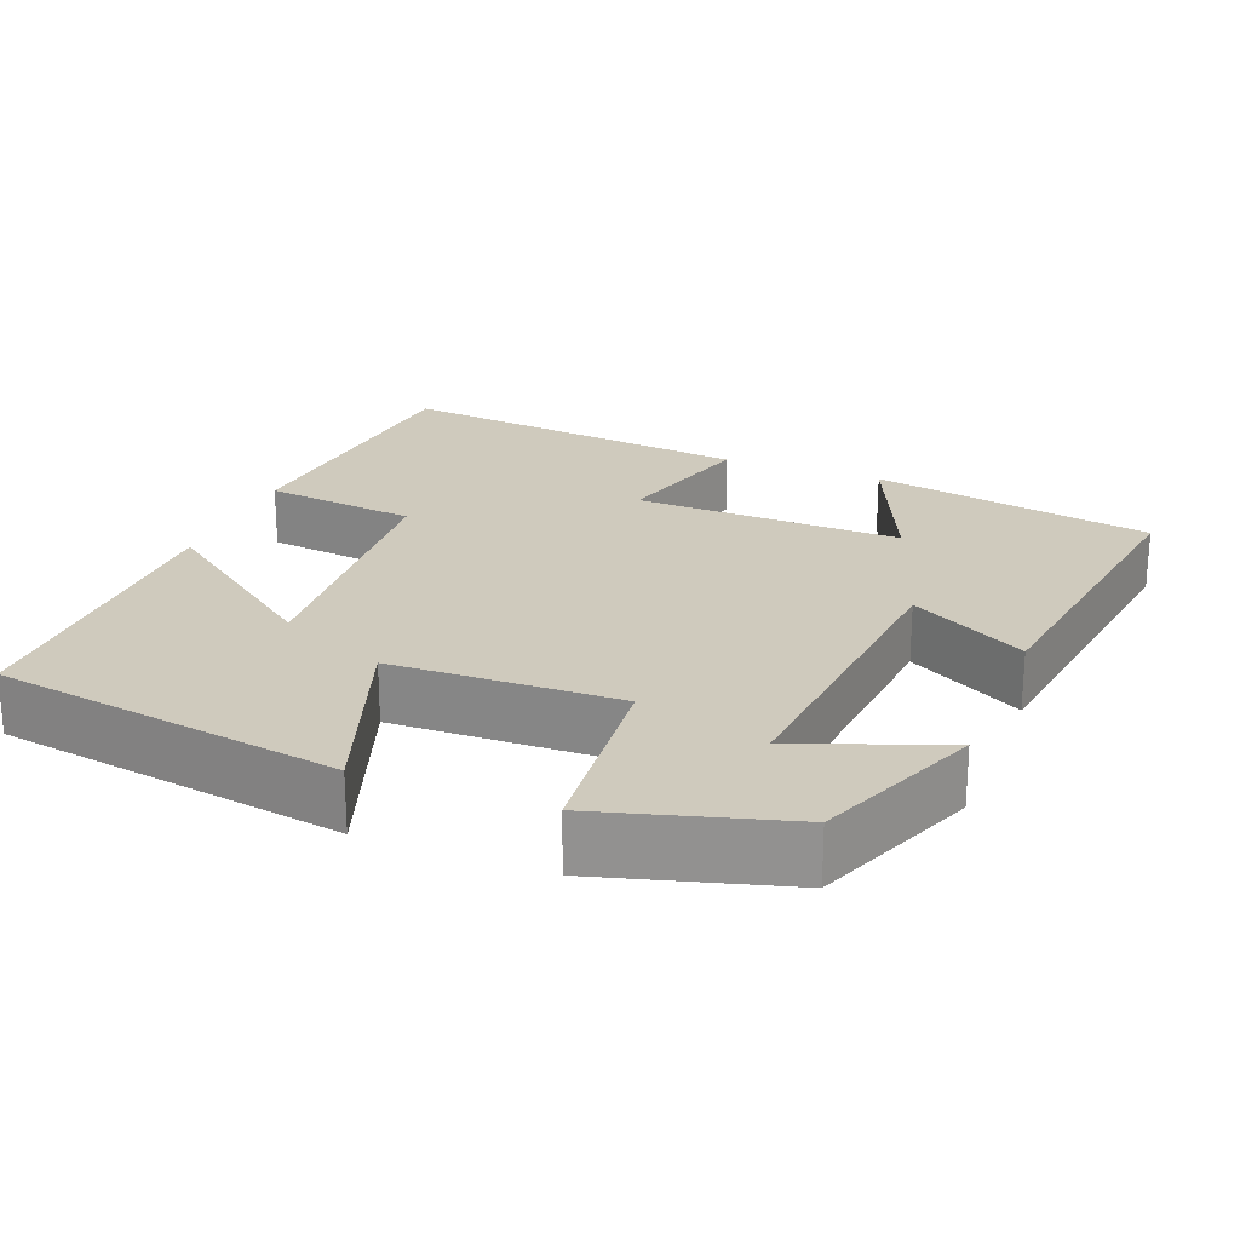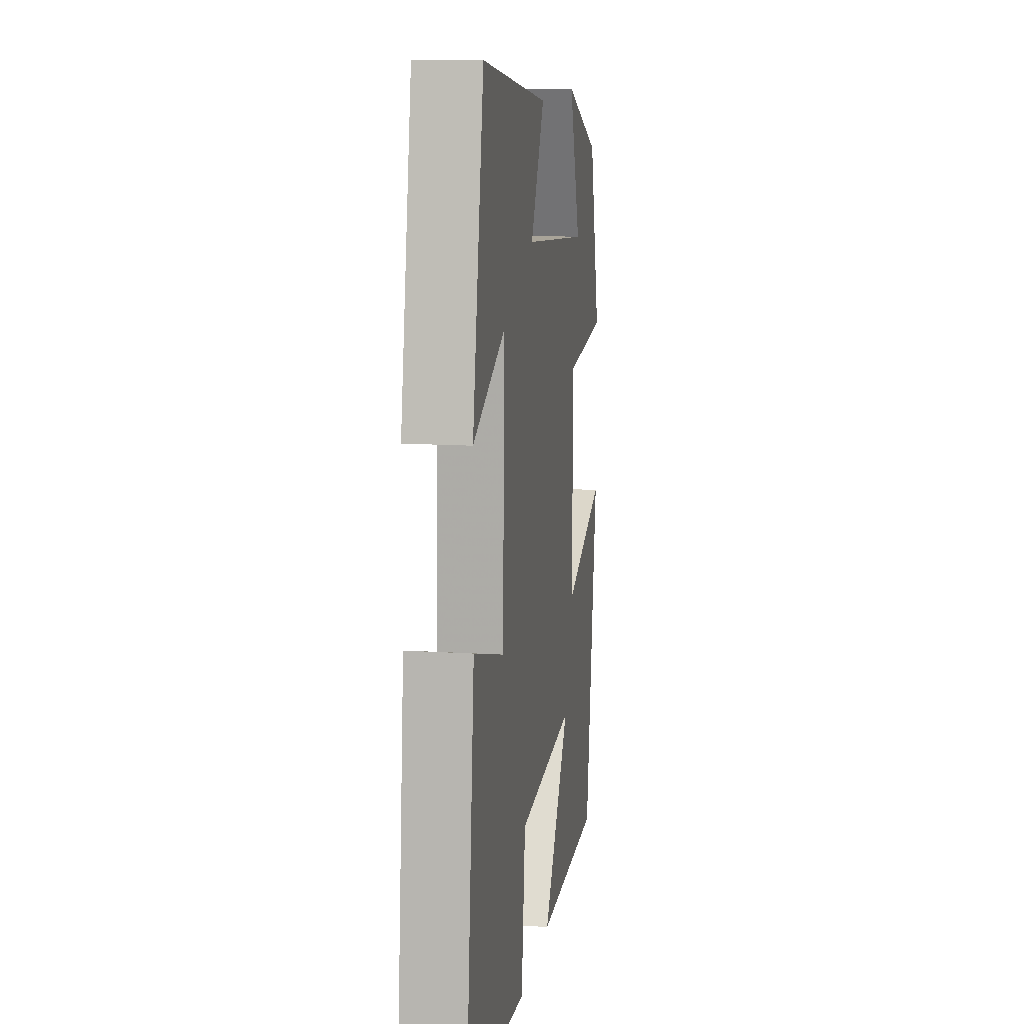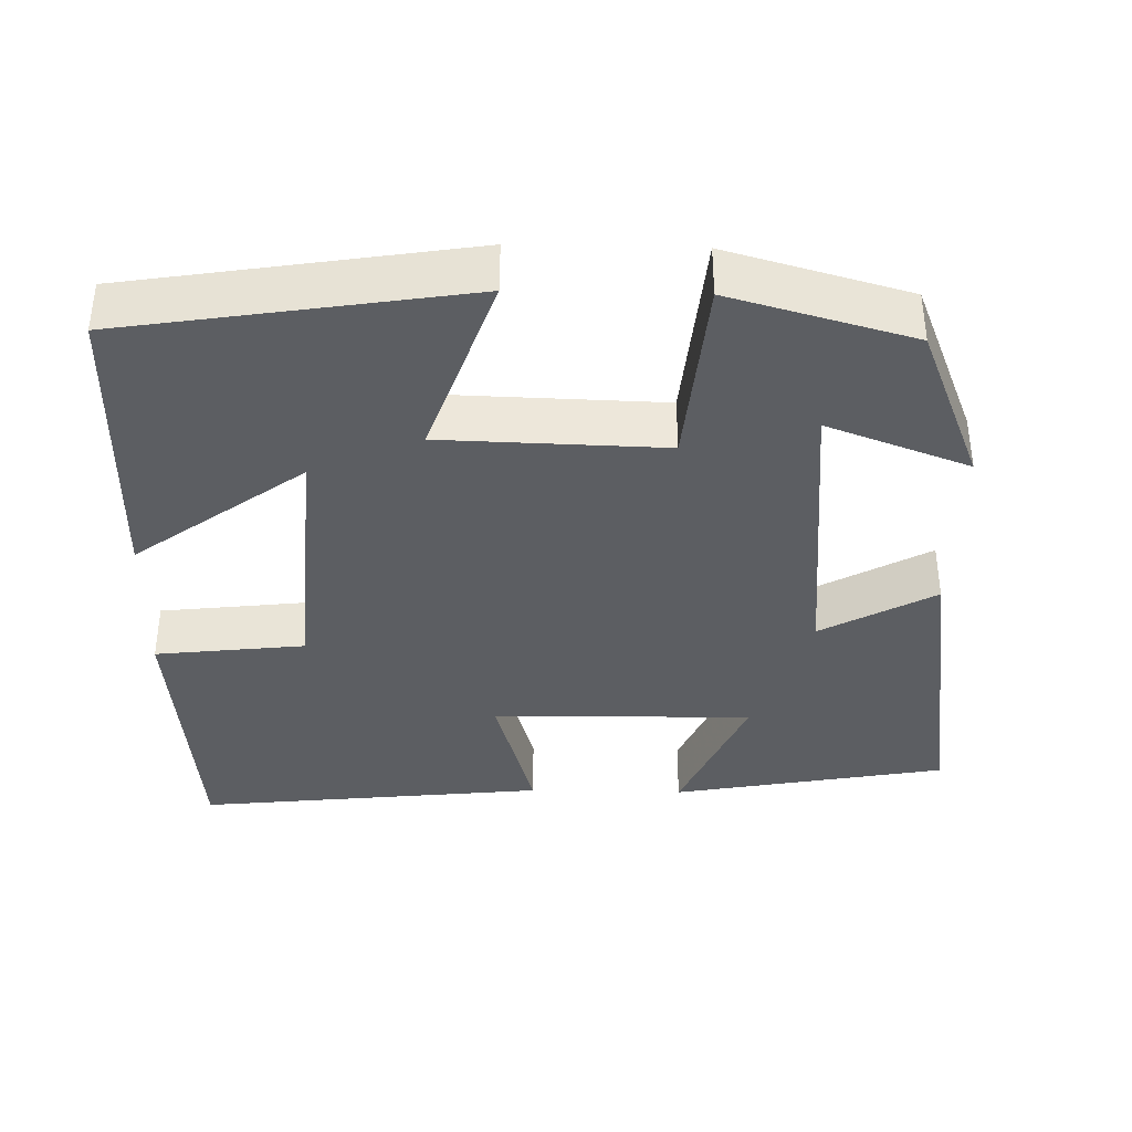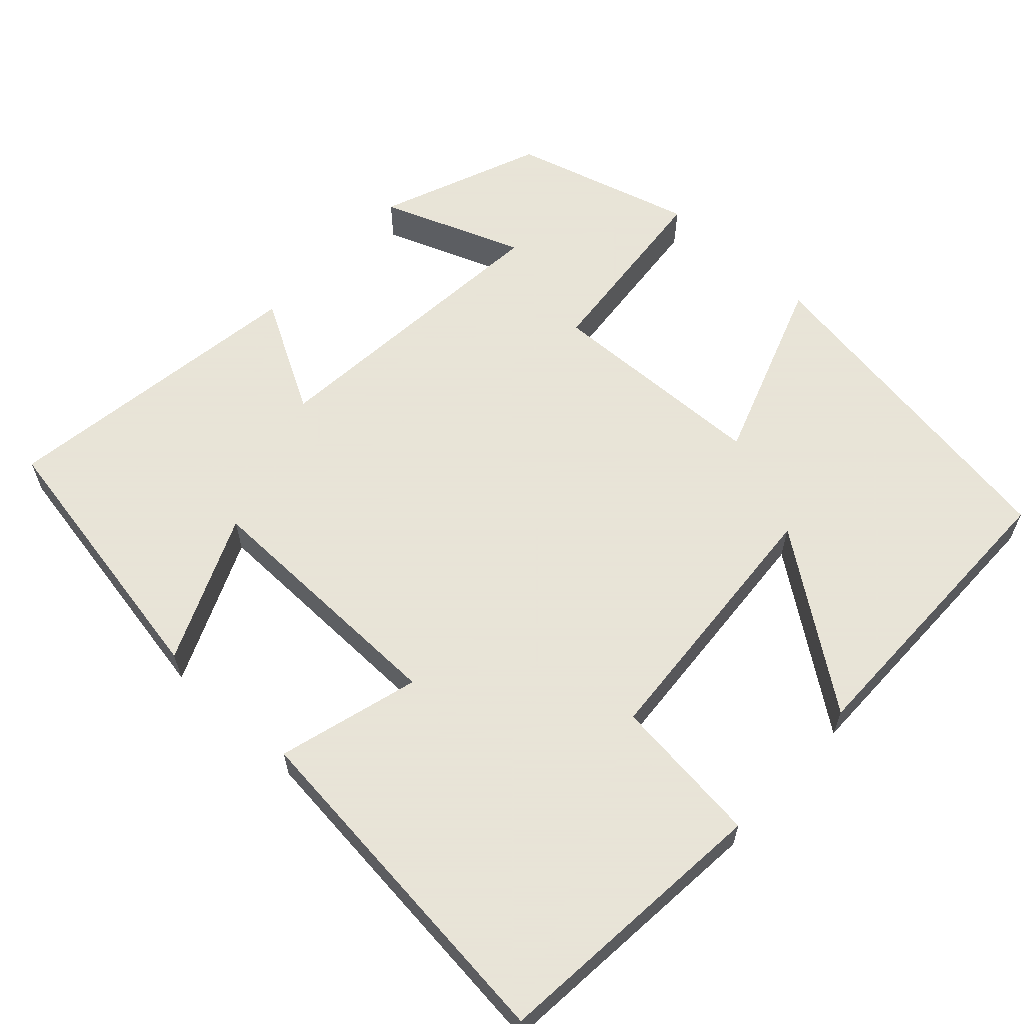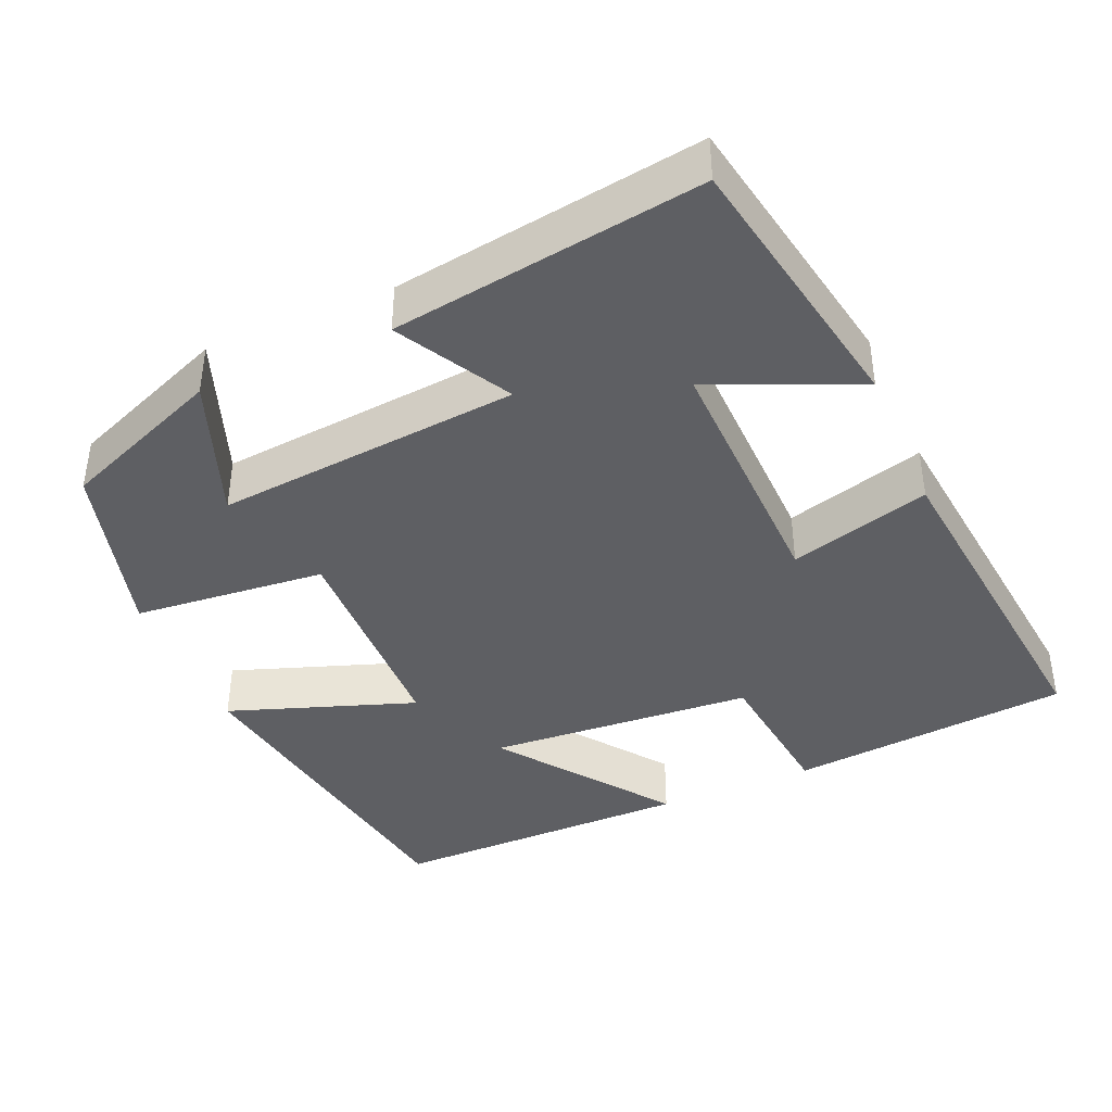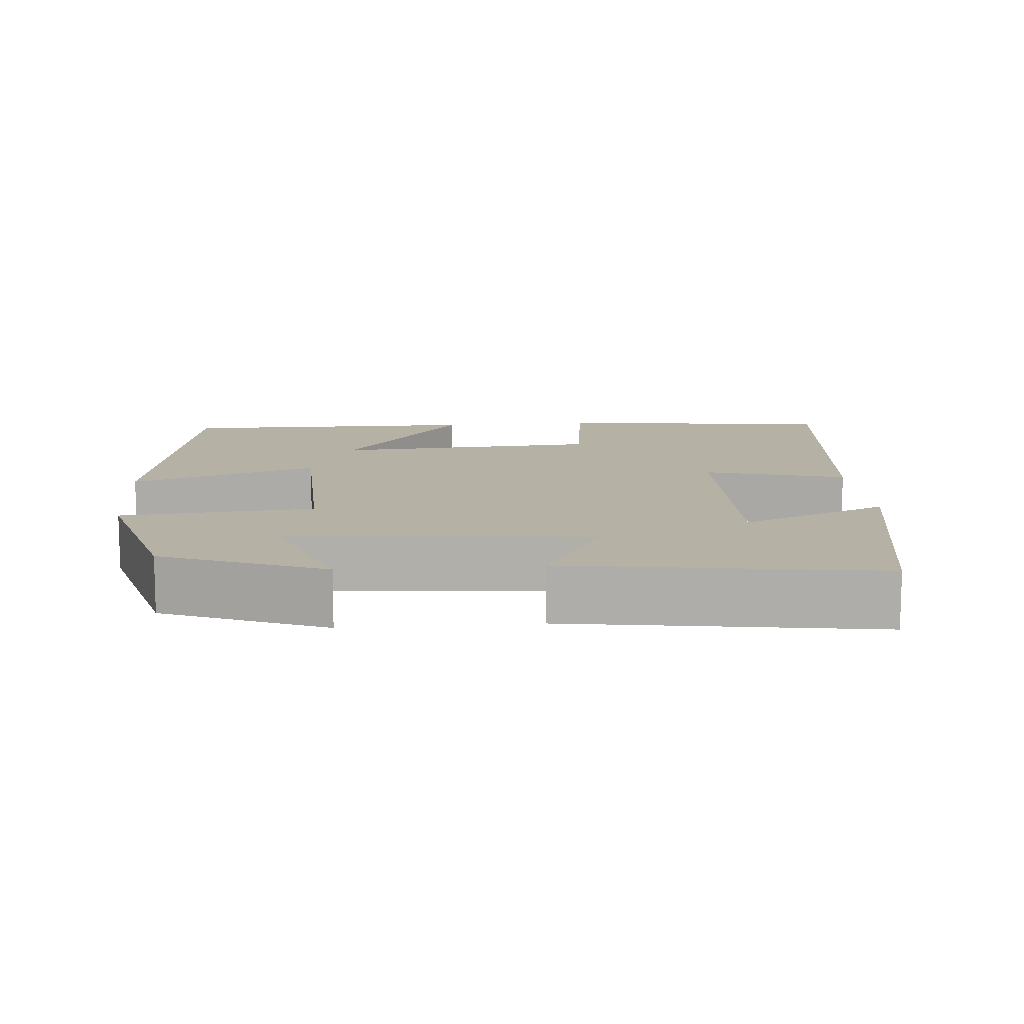
<metadata>
{"format":"obj","ext":"obj","renderer":"f3d","projection":"perspective","resolution":1024,"background":"white","views":[{"elev":23.0,"azim":-68.7,"up":"+Y"},{"elev":12.6,"azim":98.7,"up":"+Z"},{"elev":-37.6,"azim":-91.4,"up":"+Y"},{"elev":61.4,"azim":132.4,"up":"+Y"},{"elev":-40.6,"azim":23.3,"up":"+Y"},{"elev":11.9,"azim":-4.7,"up":"+Y"}]}
</metadata>
<code>
v 0.55 0.07 -0.464
v 0.18 0.07 -0.5
v 0.157 0.07 -0.304
v -0.193 0.07 -0.28
v -0.03 0.07 -0.5
v -0.428 0.07 -0.501
v -0.5 0.07 -0.054
v -0.255 0.07 -0.139
v -0.247 0.07 0.153
v -0.5 0.07 0.176
v -0.434 0.07 0.414
v -0.222 0.07 0.5
v -0.291 0.07 0.314
v 0.109 0.07 0.352
v 0.026 0.07 0.5
v 0.433 0.07 0.561
v 0.5 0.07 0.201
v 0.307 0.07 0.284
v 0.315 0.07 -0.058
v 0.5 0.07 -0.005
v 0.55 0 -0.464
v 0.18 0 -0.5
v 0.157 0 -0.304
v -0.193 0 -0.28
v -0.03 0 -0.5
v -0.428 0 -0.501
v -0.5 0 -0.054
v -0.255 0 -0.139
v -0.247 0 0.153
v -0.5 0 0.176
v -0.434 0 0.414
v -0.222 0 0.5
v -0.291 0 0.314
v 0.109 0 0.352
v 0.026 0 0.5
v 0.433 0 0.561
v 0.5 0 0.201
v 0.307 0 0.284
v 0.315 0 -0.058
v 0.5 0 -0.005
f 1 2 3
f 20 1 3
f 19 20 3
f 18 19 3 4
f 15 16 17 18
f 14 15 18
f 13 14 18
f 10 11 12 13
f 9 10 13 18
f 8 9 18 4
f 4 5 6 7
f 4 7 8
f 23 22 21
f 23 21 40
f 23 40 39
f 24 23 39 38
f 38 37 36 35
f 38 35 34
f 38 34 33
f 33 32 31 30
f 38 33 30 29
f 24 38 29 28
f 27 26 25 24
f 28 27 24
f 1 21 22 2
f 2 22 23 3
f 3 23 24 4
f 4 24 25 5
f 5 25 26 6
f 6 26 27 7
f 7 27 28 8
f 8 28 29 9
f 9 29 30 10
f 10 30 31 11
f 11 31 32 12
f 12 32 33 13
f 13 33 34 14
f 14 34 35 15
f 15 35 36 16
f 16 36 37 17
f 17 37 38 18
f 18 38 39 19
f 19 39 40 20
f 20 40 21 1

</code>
